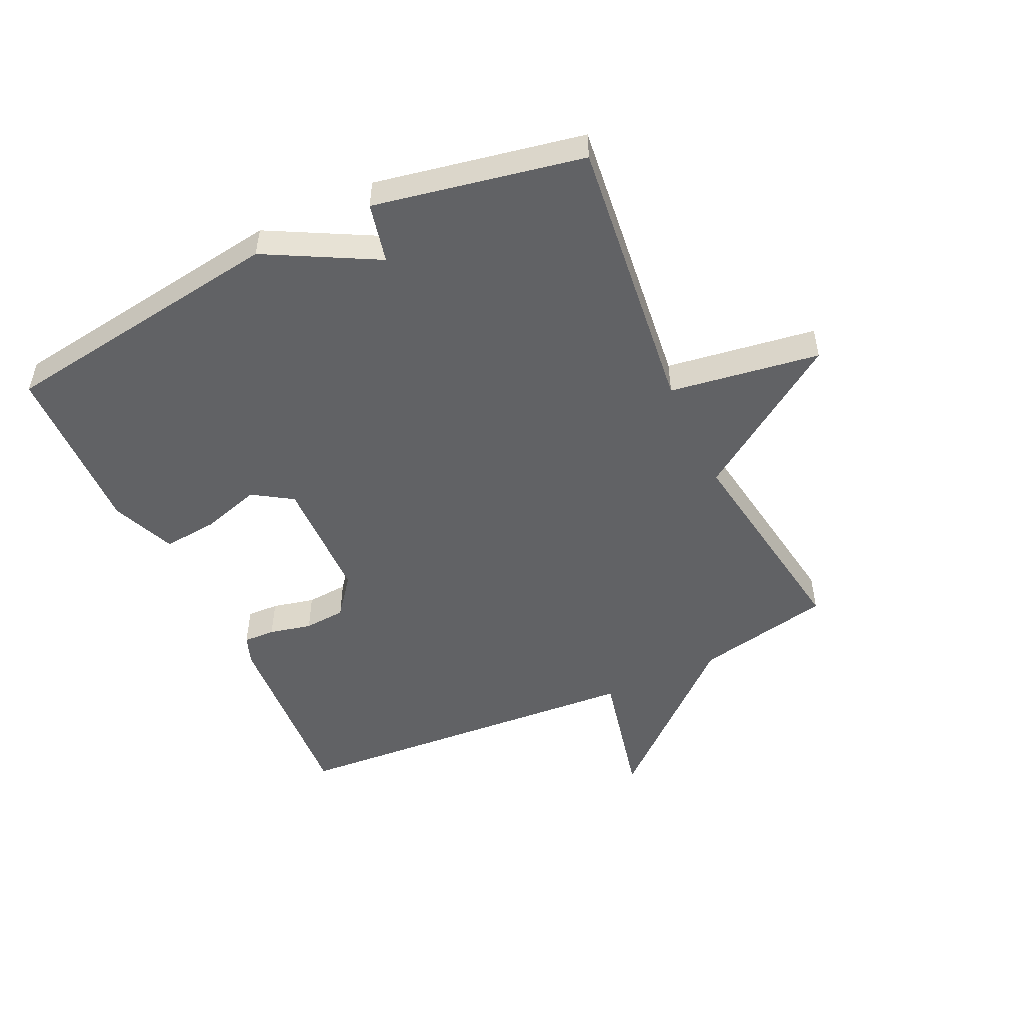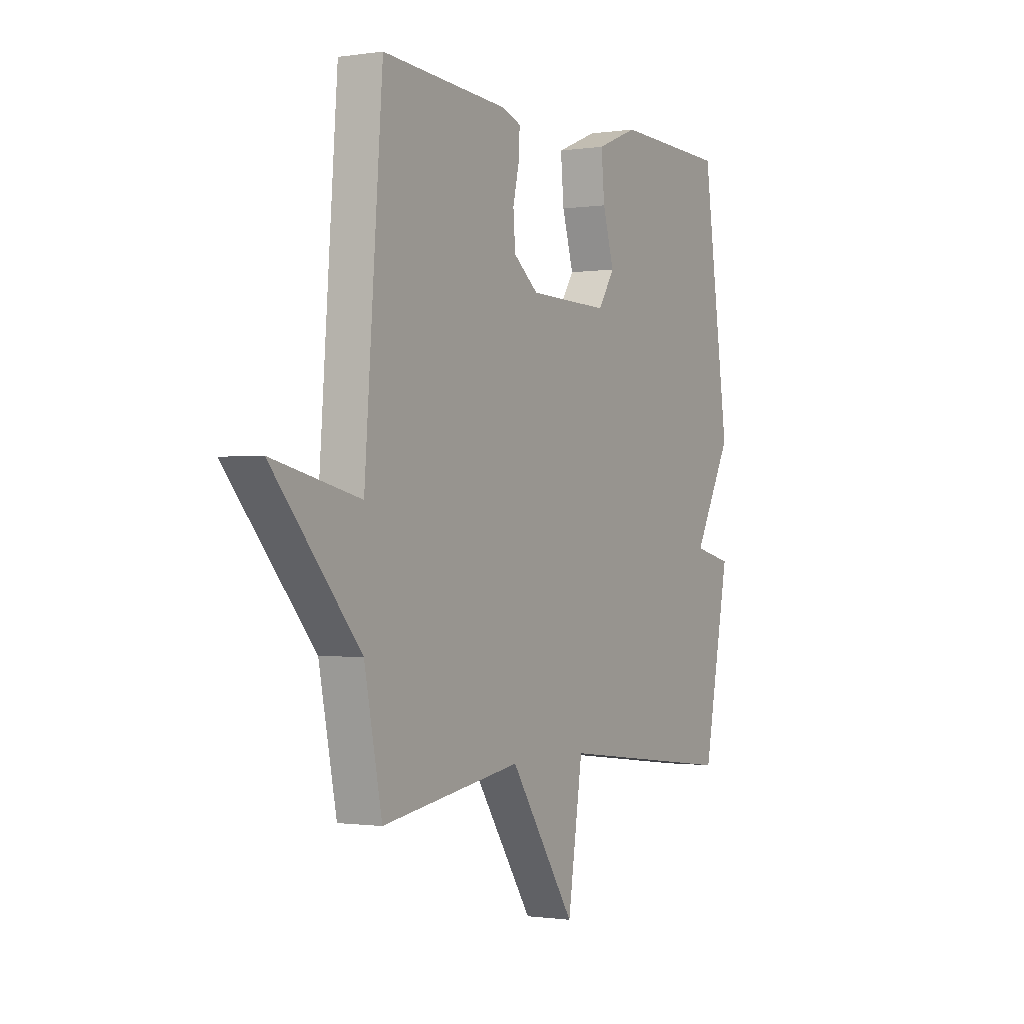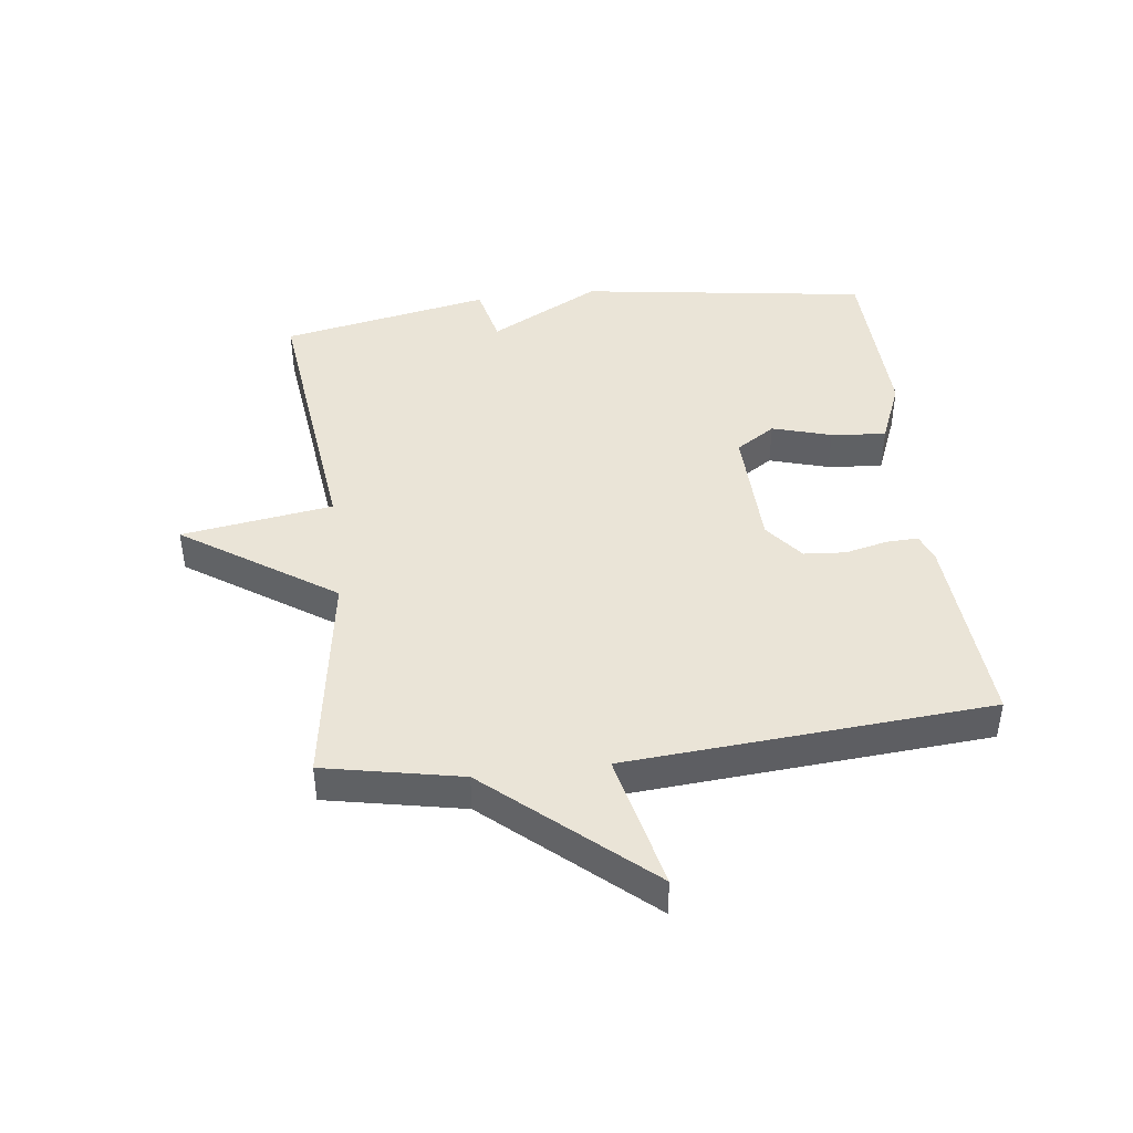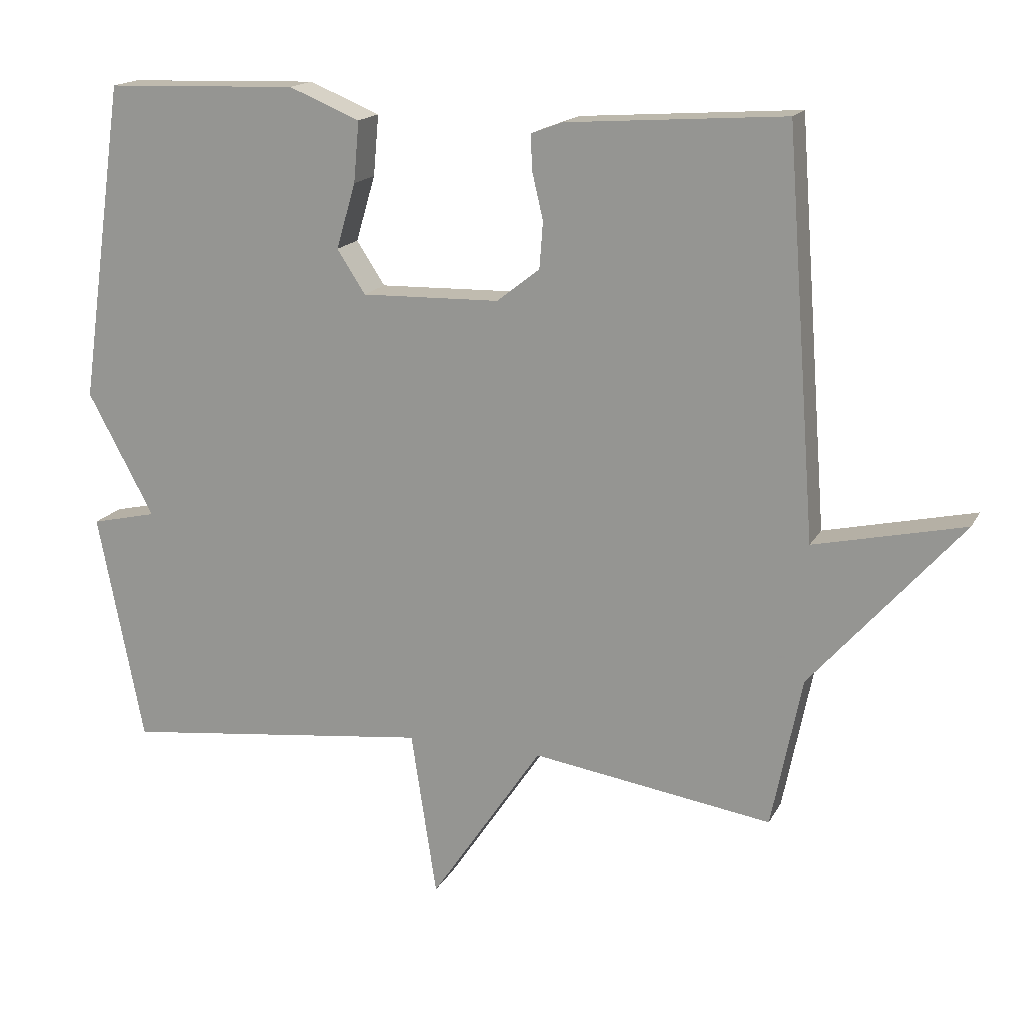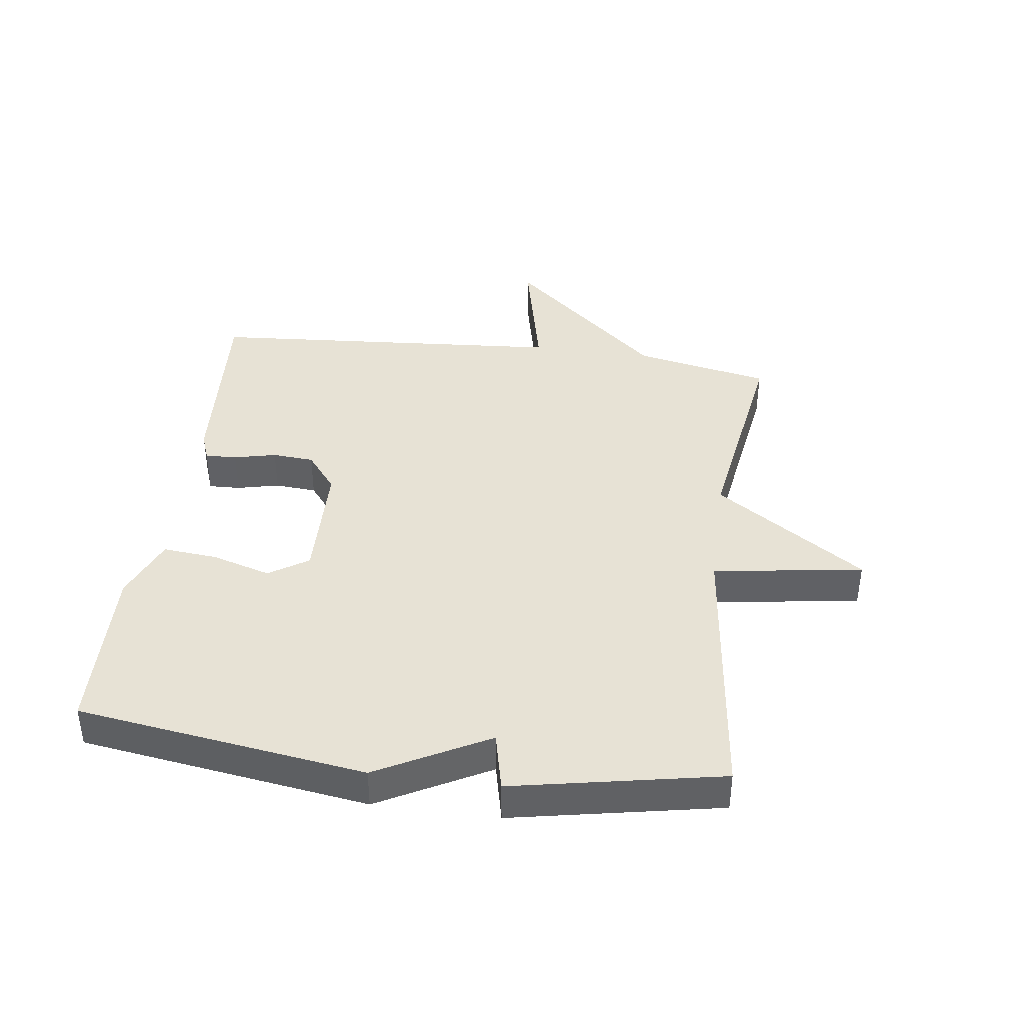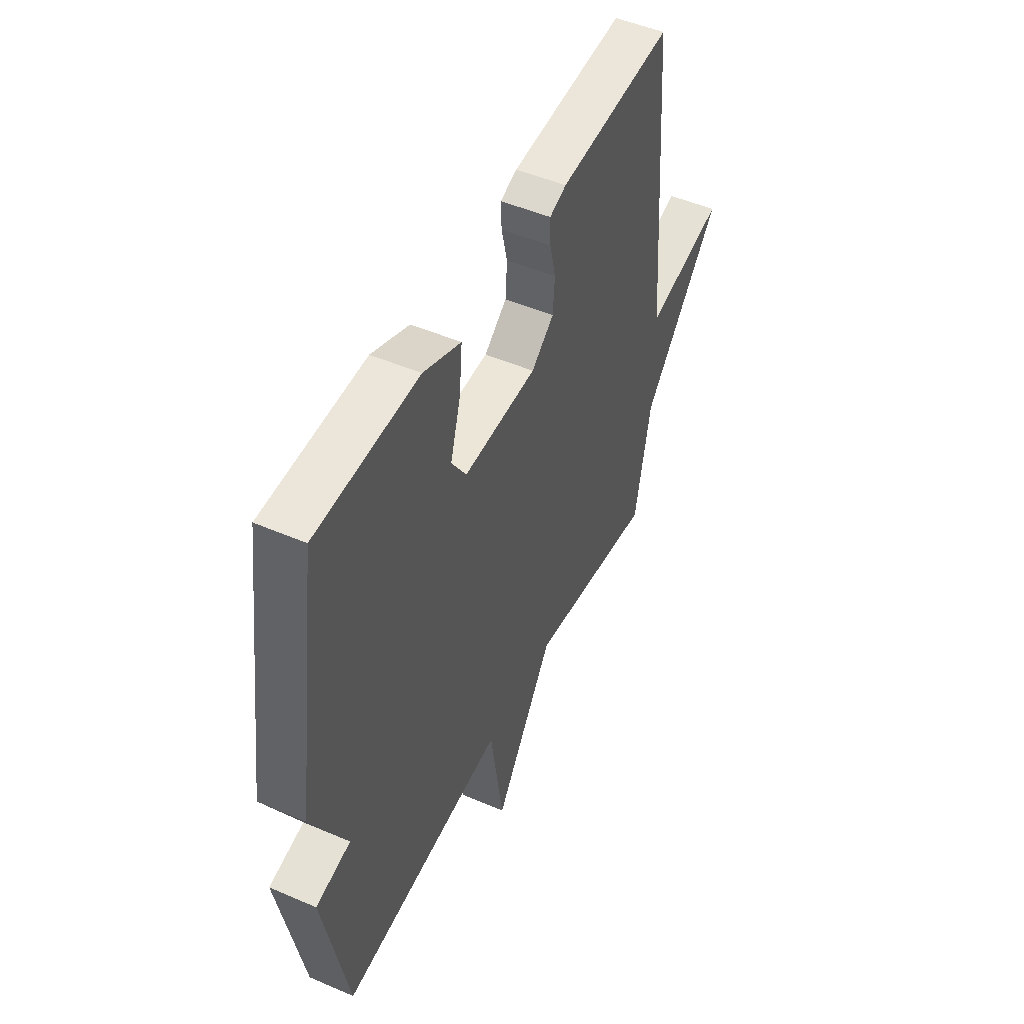
<metadata>
{"format":"obj","ext":"obj","renderer":"f3d","projection":"perspective","resolution":1024,"background":"white","views":[{"elev":-50.6,"azim":115.3,"up":"+Y"},{"elev":-0.9,"azim":-60.6,"up":"+Z"},{"elev":43.6,"azim":-97.0,"up":"+Y"},{"elev":16.7,"azim":-159.9,"up":"+Z"},{"elev":40.1,"azim":97.7,"up":"+Y"},{"elev":49.2,"azim":115.5,"up":"+Z"}]}
</metadata>
<code>
v -0.5 0.07 -0.5
v -0.544 0.07 -0.281
v -0.762 0.07 -0.032
v -0.544 0.07 -0.081
v -0.5 0.07 0.5
v -0.184 0.07 0.478
v -0.138 0.07 0.461
v -0.14 0.07 0.41
v -0.156 0.07 0.342
v -0.151 0.07 0.275
v -0.089 0.07 0.226
v 0.112 0.07 0.221
v 0.153 0.07 0.284
v 0.125 0.07 0.379
v 0.117 0.07 0.467
v 0.22 0.07 0.509
v 0.5 0.07 0.5
v 0.566 0.07 0.036
v 0.47 0.07 -0.142
v 0.566 0.07 -0.164
v 0.5 0.07 -0.5
v 0.049 0.07 -0.447
v 0.012 0.07 -0.689
v -0.151 0.07 -0.447
v -0.5 0 -0.5
v -0.544 0 -0.281
v -0.762 0 -0.032
v -0.544 0 -0.081
v -0.5 0 0.5
v -0.184 0 0.478
v -0.138 0 0.461
v -0.14 0 0.41
v -0.156 0 0.342
v -0.151 0 0.275
v -0.089 0 0.226
v 0.112 0 0.221
v 0.153 0 0.284
v 0.125 0 0.379
v 0.117 0 0.467
v 0.22 0 0.509
v 0.5 0 0.5
v 0.566 0 0.036
v 0.47 0 -0.142
v 0.566 0 -0.164
v 0.5 0 -0.5
v 0.049 0 -0.447
v 0.012 0 -0.689
v -0.151 0 -0.447
f 22 23 24
f 19 20 21 22
f 19 22 24
f 17 18 19
f 16 17 19
f 15 16 19
f 14 15 19
f 13 14 19
f 12 13 19 24
f 24 1 2
f 12 24 2
f 11 12 2
f 7 8 9
f 6 7 9
f 5 6 9
f 4 5 9
f 4 9 10
f 2 3 4
f 2 4 10 11
f 48 47 46
f 46 45 44 43
f 48 46 43
f 43 42 41
f 43 41 40
f 43 40 39
f 43 39 38
f 43 38 37
f 48 43 37 36
f 26 25 48
f 26 48 36
f 26 36 35
f 33 32 31
f 33 31 30
f 33 30 29
f 33 29 28
f 34 33 28
f 28 27 26
f 35 34 28 26
f 1 25 26 2
f 2 26 27 3
f 3 27 28 4
f 4 28 29 5
f 5 29 30 6
f 6 30 31 7
f 7 31 32 8
f 8 32 33 9
f 9 33 34 10
f 10 34 35 11
f 11 35 36 12
f 12 36 37 13
f 13 37 38 14
f 14 38 39 15
f 15 39 40 16
f 16 40 41 17
f 17 41 42 18
f 18 42 43 19
f 19 43 44 20
f 20 44 45 21
f 21 45 46 22
f 22 46 47 23
f 23 47 48 24
f 24 48 25 1

</code>
